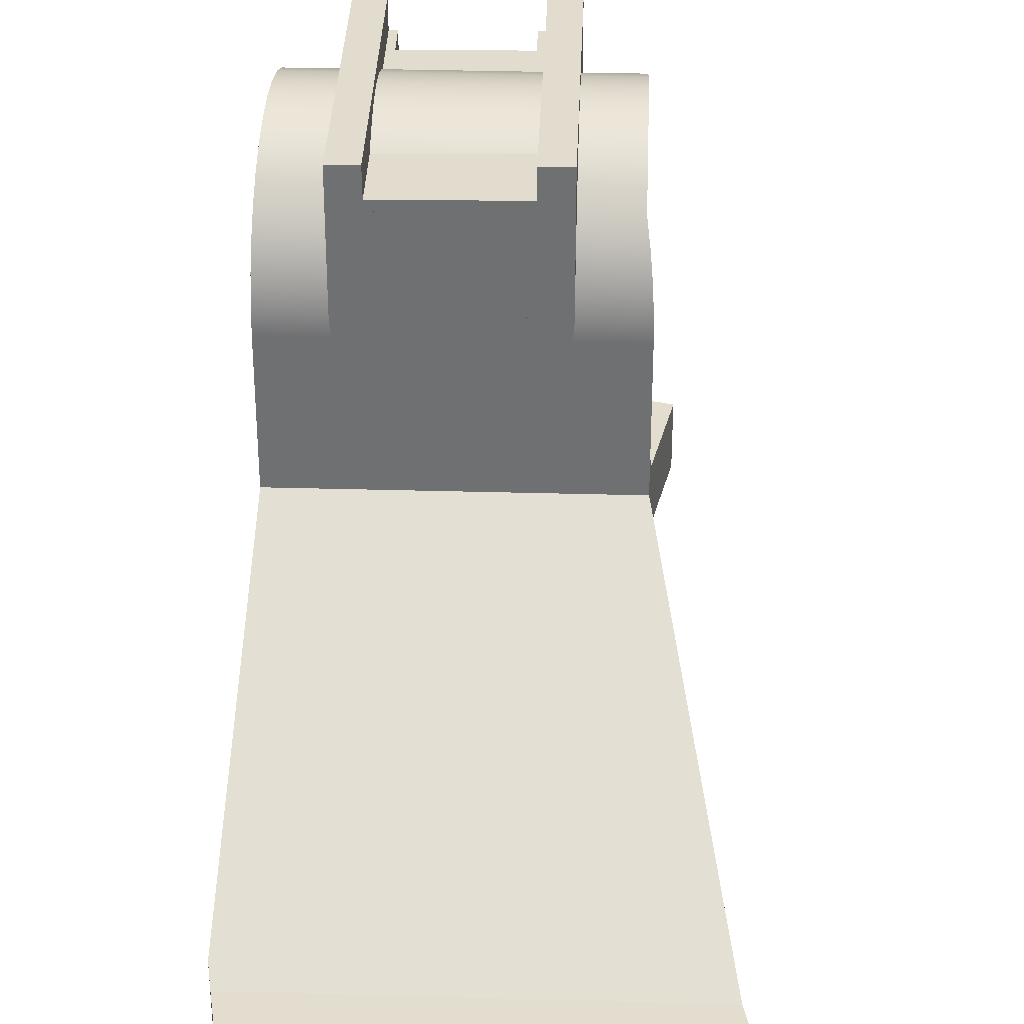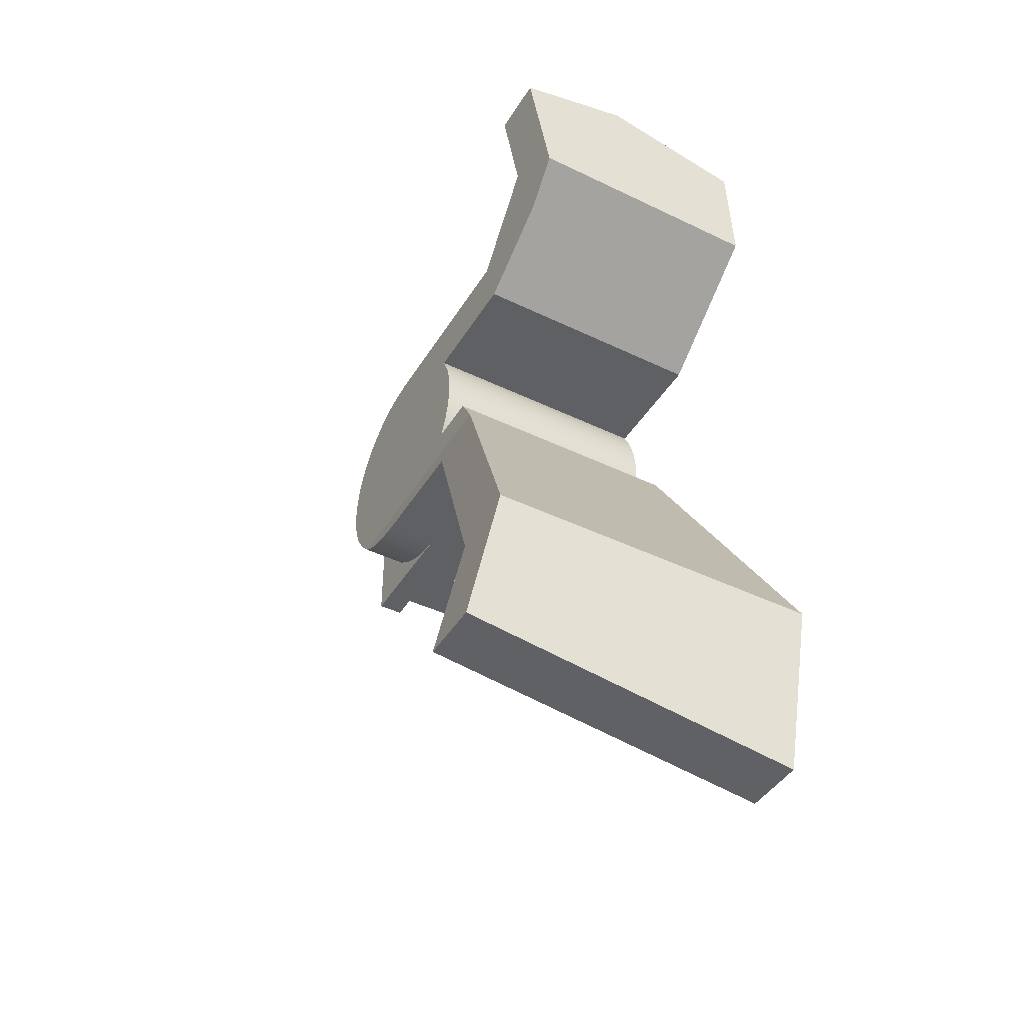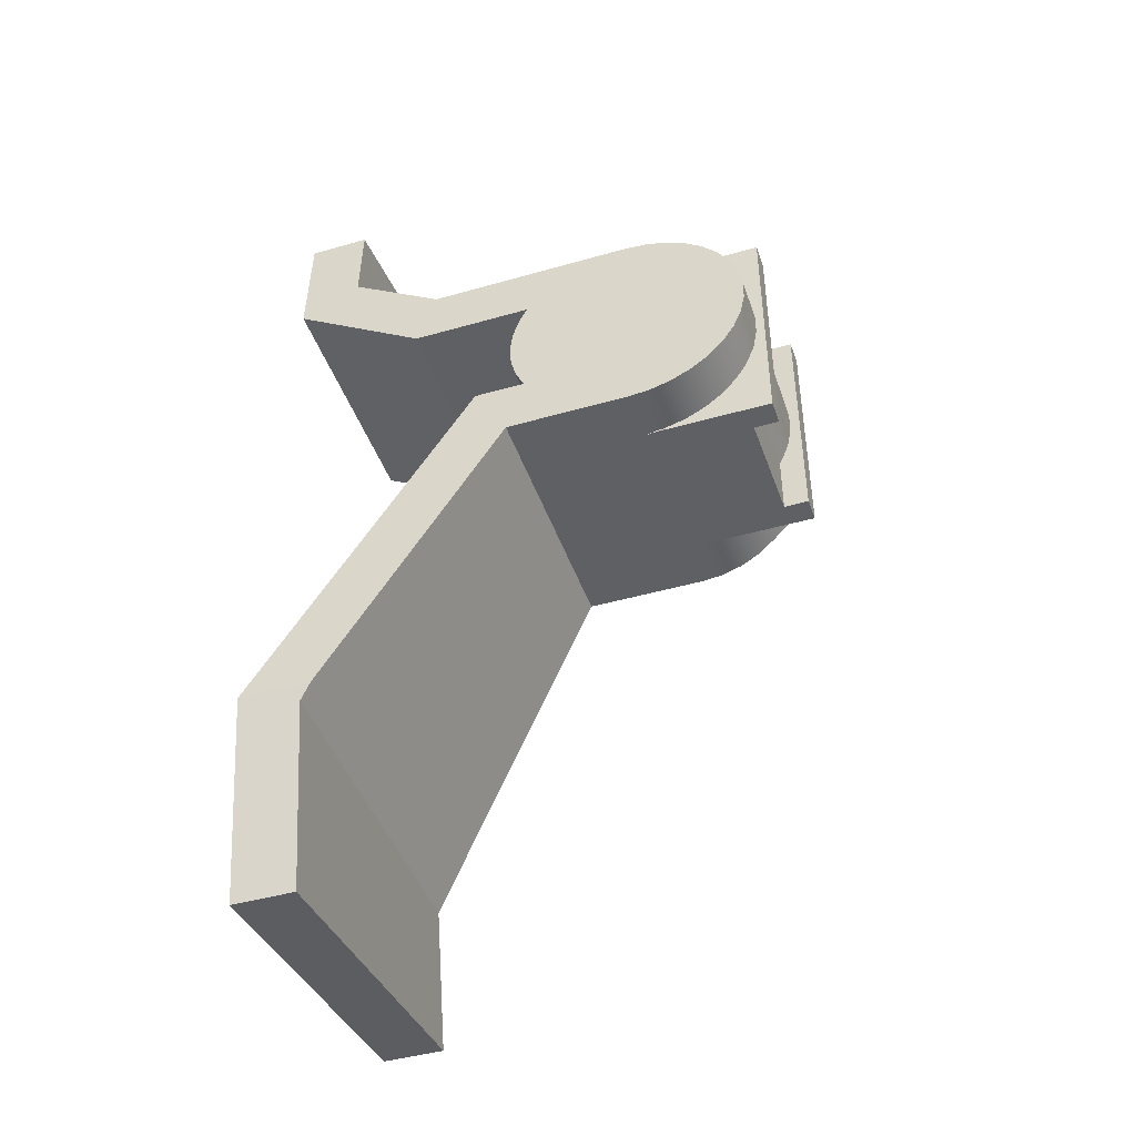
<metadata>
{"format":"obj","ext":"obj","renderer":"f3d","projection":"perspective","resolution":1024,"background":"white","views":[{"elev":35.0,"azim":2.1,"up":"+Z"},{"elev":-43.7,"azim":150.4,"up":"+Y"},{"elev":-44.2,"azim":-71.5,"up":"+Y"}]}
</metadata>
<code>
v -5.124 6.076 2
v -5.212 4 5.141
v 3 4 5.141
v 3.415 6.076 2
v 5.321 -14 2
v 3.211 -4 8
v -5.552 -4 8
v -5.953 -13.45 2.332
v -5.855 -14 2
v -5.953 -13.45 2.332
v -5.552 -4 8
v -5.552 -4 12
v -5.549 -3.932 12.73
v -5.541 -3.73 13.44
v -5.527 -3.401 14.11
v -5.508 -2.956 14.69
v -5.485 -2.411 15.19
v -5.458 -1.783 15.58
v -5.429 -1.095 15.85
v -5.398 -0.3691 15.98
v -5.367 0.3691 15.98
v -5.336 1.095 15.85
v -5.306 1.783 15.58
v -5.28 2.411 15.19
v -5.257 2.956 14.69
v -5.238 3.401 14.11
v -5.224 3.73 13.44
v -5.215 3.932 12.73
v -5.212 4 12
v -5.212 4 5.141
v -5.124 6.076 2
v -5 9 2
v -5 9 0
v -5.17 5 0
v -5.297 2 4.54
v -5.297 2 8.536
v -5.324 1.368 8.241
v -5.353 0.6946 8.061
v -5.382 -6.432e-16 8
v -5.412 -0.6946 8.061
v -5.44 -1.368 8.241
v -5.467 -2 8.536
v -5.467 -2 6.868
v -5.953 -13.45 0
v 0 10 2
v 4 9 2
v 4 9 0
v 0 10 0
v 3.211 -4 8
v 3.211 -4 12
v -5.552 -4 12
v -5.552 -4 8
v 3.211 -4 12
v 3.197 -3.935 12.72
v 3.157 -3.742 13.41
v 3.09 -3.427 14.06
v 3 -3 14.65
v 3 -2.459 15.16
v 3 -1.833 15.56
v 3 -1.143 15.83
v 3 -0.4144 15.98
v 3 0.3287 15.99
v 3 1.061 15.86
v 3 1.756 15.59
v 3 2.39 15.21
v 3 2.942 14.71
v 3 3.393 14.12
v 3 3.726 13.45
v 3 3.931 12.74
v 3 4 12
v -5.212 4 12
v -5.215 3.932 12.73
v -5.224 3.73 13.44
v -5.238 3.401 14.11
v -5.257 2.956 14.69
v -5.28 2.411 15.19
v -5.306 1.783 15.58
v -5.336 1.095 15.85
v -5.367 0.3691 15.98
v -5.398 -0.3691 15.98
v -5.429 -1.095 15.85
v -5.458 -1.783 15.58
v -5.485 -2.411 15.19
v -5.508 -2.956 14.69
v -5.527 -3.401 14.11
v -5.541 -3.73 13.44
v -5.549 -3.932 12.73
v -5.552 -4 12
v 3 -3 6.268
v 3 -2 6.868
v 3 -2 8.536
v 3 -1.368 8.241
v 3 -0.6946 8.061
v 3 -6.432e-16 8
v 3 0.6946 8.061
v 3 1.368 8.241
v 3 2 8.536
v 3 2 4.54
v 3 4 1.513
v 3 4 5.141
v 3 4 12
v 3 3.931 12.74
v 3 3.726 13.45
v 3 3.393 14.12
v 3 2.942 14.71
v 3 2.39 15.21
v 3 1.756 15.59
v 3 1.061 15.86
v 3 0.3287 15.99
v 3 -0.4144 15.98
v 3 -1.143 15.83
v 3 -1.833 15.56
v 3 -2.459 15.16
v 3 -3 14.65
v 3.415 6.076 2
v 3 4 5.141
v 3 4 1.513
v 3.2 5 0
v 4 9 0
v 4 9 2
v -5.855 -14 2
v -5.953 -13.45 2.332
v -5.953 -13.45 0
v -4.793 -20 0
v -4.793 -20 2
v 5.321 -14 2
v 6.285 -18.57 2
v 6.285 -18.57 0
v 5.204 -13.45 0
v 3 -3 6.268
v 3 -3 14.65
v 3.09 -3.427 14.06
v 3.157 -3.742 13.41
v 3.197 -3.935 12.72
v 3.211 -4 12
v 3.211 -4 8
v 5.204 -13.45 0
v 6.285 -18.57 0
v -4.793 -20 0
v -5.953 -13.45 0
v -5 9 2
v 0 10 2
v 0 10 0
v -5 9 0
v -5 9 2
v -5.124 6.076 2
v 3.415 6.076 2
v 4 9 2
v 0 10 2
v 6.285 -18.57 2
v -4.793 -20 2
v -4.793 -20 0
v 6.285 -18.57 0
v 3 -3 6.268
v 5.204 -13.45 0
v -5.953 -13.45 0
v -5.467 -2 6.868
v 3 -2 6.868
v 3 -2 8.536
v 3 -2 6.868
v -5.467 -2 6.868
v -5.467 -2 8.536
v 3 2 4.54
v 3 2 8.536
v -5.297 2 8.536
v -5.297 2 4.54
v 3 4 1.513
v 3 2 4.54
v -5.297 2 4.54
v -5.17 5 0
v 3.2 5 0
v 4 9 0
v 3.2 5 0
v -5.17 5 0
v -5 9 0
v 0 10 0
v 3 2 8.536
v 3 1.368 8.241
v 3 0.6946 8.061
v 3 -6.432e-16 8
v 3 -0.6946 8.061
v 3 -1.368 8.241
v 3 -2 8.536
v -5.467 -2 8.536
v -5.44 -1.368 8.241
v -5.412 -0.6946 8.061
v -5.382 -6.432e-16 8
v -5.353 0.6946 8.061
v -5.324 1.368 8.241
v -5.297 2 8.536
v -5.212 4 5.141
v -5.212 4 12
v 3 4 12
v 3 4 5.141
v 6.285 -18.57 2
v 5.321 -14 2
v -5.855 -14 2
v -4.793 -20 2
v -3.033 -4 15.46
v -3.033 3 15.46
v -3.033 3 12.5
v -3.033 -4 12.5
v -2.033 -4 11.5
v -2.033 3 11.5
v -0.3349 3 11.5
v -0.3349 -4 11.5
v -3.033 -4 12.5
v -3.033 3 12.5
v -3.018 3 12.33
v -2.973 3 12.16
v -2.899 3 12
v -2.799 3 11.86
v -2.676 3 11.73
v -2.533 3 11.63
v -2.375 3 11.56
v -2.207 3 11.52
v -2.033 3 11.5
v -2.033 -4 11.5
v -2.207 -4 11.52
v -2.375 -4 11.56
v -2.533 -4 11.63
v -2.676 -4 11.73
v -2.799 -4 11.86
v -2.899 -4 12
v -2.973 -4 12.16
v -3.018 -4 12.33
v 0.6651 3 15.5
v 0.6651 3 12.5
v 0.6499 3 12.33
v 0.6048 3 12.16
v 0.5311 3 12
v 0.4311 3 11.86
v 0.3079 3 11.73
v 0.1651 3 11.63
v 0.007105 3 11.56
v -0.1613 3 11.52
v -0.3349 3 11.5
v -2.033 3 11.5
v -2.207 3 11.52
v -2.375 3 11.56
v -2.533 3 11.63
v -2.676 3 11.73
v -2.799 3 11.86
v -2.899 3 12
v -2.973 3 12.16
v -3.018 3 12.33
v -3.033 3 12.5
v -3.033 3 15.46
v 0.6651 -4 12.5
v 0.6651 3 12.5
v 0.6651 3 15.5
v 0.6651 -4 15.5
v 0.6651 -4 15.5
v 0.6651 3 15.5
v -3.033 3 15.46
v -3.033 -4 15.46
v 0.6651 -4 12.5
v 0.6651 -4 15.5
v -3.033 -4 15.46
v -3.033 -4 12.5
v -3.018 -4 12.33
v -2.973 -4 12.16
v -2.899 -4 12
v -2.799 -4 11.86
v -2.676 -4 11.73
v -2.533 -4 11.63
v -2.375 -4 11.56
v -2.207 -4 11.52
v -2.033 -4 11.5
v -0.3349 -4 11.5
v -0.1613 -4 11.52
v 0.007105 -4 11.56
v 0.1651 -4 11.63
v 0.3079 -4 11.73
v 0.4311 -4 11.86
v 0.5311 -4 12
v 0.6048 -4 12.16
v 0.6499 -4 12.33
v -0.3349 -4 11.5
v -0.3349 3 11.5
v -0.1613 3 11.52
v 0.007105 3 11.56
v 0.1651 3 11.63
v 0.3079 3 11.73
v 0.4311 3 11.86
v 0.5311 3 12
v 0.6048 3 12.16
v 0.6499 3 12.33
v 0.6651 3 12.5
v 0.6651 -4 12.5
v 0.6499 -4 12.33
v 0.6048 -4 12.16
v 0.5311 -4 12
v 0.4311 -4 11.86
v 0.3079 -4 11.73
v 0.1651 -4 11.63
v 0.007105 -4 11.56
v -0.1613 -4 11.52
v -3.856 -4 12.5
v -3.856 4 12.5
v -3.837 4 12.24
v -3.782 4 11.99
v -3.691 4 11.74
v -3.566 4 11.51
v -3.411 4 11.31
v -3.227 4 11.12
v -3.019 4 10.97
v -2.79 4 10.84
v -2.547 4 10.75
v -2.293 4 10.7
v -2.033 4 10.68
v -2.033 -4 10.68
v -2.293 -4 10.7
v -2.547 -4 10.75
v -2.79 -4 10.84
v -3.019 -4 10.97
v -3.227 -4 11.12
v -3.411 -4 11.31
v -3.566 -4 11.51
v -3.691 -4 11.74
v -3.782 -4 11.99
v -3.837 -4 12.24
v -3.856 -4 16.27
v -3.856 4 16.27
v -3.856 4 12.5
v -3.856 -4 12.5
v -2.814 -4 15.46
v -2.814 4 15.46
v -3.033 4 15.46
v -3.033 -4 15.46
v 0.4433 -4 12.5
v 0.4433 4 12.5
v 0.4238 4 12.33
v 0.3662 4 12.16
v 0.2735 4 12.01
v 0.1503 4 11.89
v 0.002726 4 11.8
v -0.1618 4 11.74
v -0.3349 4 11.72
v -0.3349 -4 11.72
v -0.1618 -4 11.74
v 0.002726 -4 11.8
v 0.1503 -4 11.89
v 0.2735 -4 12.01
v 0.3662 -4 12.16
v 0.4238 -4 12.33
v 0.6558 -4 16.32
v 0.6558 4 16.32
v 0.6651 4 15.5
v 0.6651 -4 15.5
v -2.812 -4 15.24
v -2.812 4 15.24
v -2.814 4 15.46
v -2.814 -4 15.46
v 0.4433 4 12.5
v 0.4433 4 15.28
v 0.4408 4 15.5
v 0.6651 4 15.5
v 0.6558 4 16.32
v 1.487 4 16.33
v 1.487 4 12.5
v 1.469 4 12.24
v 1.414 4 11.99
v 1.323 4 11.74
v 1.198 4 11.51
v 1.042 4 11.31
v 0.8585 4 11.12
v 0.6503 4 10.97
v 0.4221 4 10.84
v 0.1785 4 10.75
v -0.07556 4 10.7
v -0.3349 4 10.68
v -2.033 4 10.68
v -2.293 4 10.7
v -2.547 4 10.75
v -2.79 4 10.84
v -3.019 4 10.97
v -3.227 4 11.12
v -3.411 4 11.31
v -3.566 4 11.51
v -3.691 4 11.74
v -3.782 4 11.99
v -3.837 4 12.24
v -3.856 4 12.5
v -3.856 4 16.27
v -3.043 4 16.28
v -3.033 4 15.46
v -2.814 4 15.46
v -2.812 4 15.24
v -2.812 4 12.5
v -2.792 4 12.33
v -2.734 4 12.16
v -2.642 4 12.01
v -2.519 4 11.89
v -2.371 4 11.8
v -2.207 4 11.74
v -2.033 4 11.72
v -0.3349 4 11.72
v -0.1618 4 11.74
v 0.002726 4 11.8
v 0.1503 4 11.89
v 0.2735 4 12.01
v 0.3662 4 12.16
v 0.4238 4 12.33
v -2.812 -4 12.5
v -2.812 4 12.5
v -2.812 4 15.24
v -2.812 -4 15.24
v 0.6651 -4 15.5
v 0.6651 4 15.5
v 0.4408 4 15.5
v 0.4408 -4 15.5
v 1.487 -4 12.5
v 1.487 4 12.5
v 1.487 4 16.33
v 1.487 -4 16.33
v -0.3349 -4 11.72
v -0.3349 4 11.72
v -2.033 4 11.72
v -2.033 -4 11.72
v -3.043 -4 16.28
v -3.043 4 16.28
v -3.856 4 16.27
v -3.856 -4 16.27
v -3.033 -4 15.46
v -3.033 4 15.46
v -3.043 4 16.28
v -3.043 -4 16.28
v -2.033 -4 11.72
v -2.033 4 11.72
v -2.207 4 11.74
v -2.371 4 11.8
v -2.519 4 11.89
v -2.642 4 12.01
v -2.734 4 12.16
v -2.792 4 12.33
v -2.812 4 12.5
v -2.812 -4 12.5
v -2.792 -4 12.33
v -2.734 -4 12.16
v -2.642 -4 12.01
v -2.519 -4 11.89
v -2.371 -4 11.8
v -2.207 -4 11.74
v 1.487 -4 16.33
v 1.487 4 16.33
v 0.6558 4 16.32
v 0.6558 -4 16.32
v -0.3349 -4 10.68
v -0.3349 4 10.68
v -0.07556 4 10.7
v 0.1785 4 10.75
v 0.4221 4 10.84
v 0.6503 4 10.97
v 0.8585 4 11.12
v 1.042 4 11.31
v 1.198 4 11.51
v 1.323 4 11.74
v 1.414 4 11.99
v 1.469 4 12.24
v 1.487 4 12.5
v 1.487 -4 12.5
v 1.469 -4 12.24
v 1.414 -4 11.99
v 1.323 -4 11.74
v 1.198 -4 11.51
v 1.042 -4 11.31
v 0.8585 -4 11.12
v 0.6503 -4 10.97
v 0.4221 -4 10.84
v 0.1785 -4 10.75
v -0.07556 -4 10.7
v -2.033 -4 10.68
v -2.033 4 10.68
v -0.3349 4 10.68
v -0.3349 -4 10.68
v 0.4433 -4 15.28
v 0.4433 -4 12.5
v 0.4238 -4 12.33
v 0.3662 -4 12.16
v 0.2735 -4 12.01
v 0.1503 -4 11.89
v 0.002726 -4 11.8
v -0.1618 -4 11.74
v -0.3349 -4 11.72
v -2.033 -4 11.72
v -2.207 -4 11.74
v -2.371 -4 11.8
v -2.519 -4 11.89
v -2.642 -4 12.01
v -2.734 -4 12.16
v -2.792 -4 12.33
v -2.812 -4 12.5
v -2.812 -4 15.24
v -2.814 -4 15.46
v -3.033 -4 15.46
v -3.043 -4 16.28
v -3.856 -4 16.27
v -3.856 -4 12.5
v -3.837 -4 12.24
v -3.782 -4 11.99
v -3.691 -4 11.74
v -3.566 -4 11.51
v -3.411 -4 11.31
v -3.227 -4 11.12
v -3.019 -4 10.97
v -2.79 -4 10.84
v -2.547 -4 10.75
v -2.293 -4 10.7
v -2.033 -4 10.68
v -0.3349 -4 10.68
v -0.07556 -4 10.7
v 0.1785 -4 10.75
v 0.4221 -4 10.84
v 0.6503 -4 10.97
v 0.8585 -4 11.12
v 1.042 -4 11.31
v 1.198 -4 11.51
v 1.323 -4 11.74
v 1.414 -4 11.99
v 1.469 -4 12.24
v 1.487 -4 12.5
v 1.487 -4 16.33
v 0.6558 -4 16.32
v 0.6651 -4 15.5
v 0.4408 -4 15.5
v 0.4433 -4 15.28
v 0.4433 4 15.28
v 0.4433 4 12.5
v 0.4433 -4 12.5
v 0.4408 -4 15.5
v 0.4408 4 15.5
v 0.4433 4 15.28
v 0.4433 -4 15.28
f 2 3 1
f 1 3 4
f 9 5 8
f 8 5 6
f 8 6 7
f 44 10 43
f 43 10 11
f 43 11 42
f 42 11 12
f 42 12 29
f 29 12 28
f 28 12 13
f 28 13 27
f 27 13 14
f 27 14 26
f 26 14 15
f 26 15 25
f 25 15 16
f 25 16 24
f 24 16 17
f 24 17 23
f 23 17 18
f 23 18 22
f 22 18 19
f 22 19 21
f 21 19 20
f 42 29 36
f 36 29 30
f 36 30 35
f 35 30 31
f 35 31 34
f 34 31 33
f 33 31 32
f 42 36 41
f 41 36 37
f 41 37 40
f 40 37 38
f 40 38 39
f 45 46 48
f 48 46 47
f 49 50 52
f 52 50 51
f 53 54 88
f 88 54 87
f 87 54 55
f 87 55 86
f 86 55 56
f 86 56 85
f 85 56 57
f 85 57 84
f 84 57 58
f 84 58 83
f 83 58 59
f 83 59 82
f 82 59 60
f 82 60 81
f 81 60 61
f 81 61 80
f 80 61 62
f 80 62 79
f 79 62 63
f 79 63 78
f 78 63 64
f 78 64 77
f 77 64 65
f 77 65 76
f 76 65 66
f 76 66 75
f 75 66 67
f 75 67 74
f 74 67 68
f 74 68 73
f 73 68 69
f 73 69 72
f 72 69 70
f 72 70 71
f 90 91 89
f 89 91 114
f 114 91 113
f 113 91 112
f 112 91 92
f 112 92 111
f 111 92 93
f 111 93 110
f 110 93 94
f 110 94 109
f 109 94 95
f 109 95 108
f 108 95 96
f 108 96 107
f 107 96 97
f 107 97 106
f 106 97 105
f 105 97 104
f 104 97 103
f 103 97 101
f 103 101 102
f 101 97 100
f 100 97 98
f 100 98 99
f 116 117 115
f 115 117 118
f 115 118 119
f 119 120 115
f 122 123 121
f 121 123 124
f 121 124 125
f 127 128 126
f 126 128 129
f 126 129 130
f 131 135 130
f 130 135 136
f 130 136 126
f 132 133 131
f 131 133 134
f 131 134 135
f 137 138 140
f 140 138 139
f 141 142 144
f 144 142 143
f 145 146 149
f 149 146 148
f 148 146 147
f 150 151 153
f 153 151 152
f 155 156 154
f 154 156 157
f 154 157 158
f 159 160 162
f 162 160 161
f 163 164 166
f 166 164 165
f 168 169 167
f 167 169 170
f 167 170 171
f 172 173 176
f 176 173 175
f 175 173 174
f 177 178 190
f 190 178 189
f 189 178 179
f 189 179 188
f 188 179 180
f 188 180 187
f 187 180 181
f 187 181 186
f 186 181 182
f 186 182 185
f 185 182 183
f 185 183 184
f 191 192 194
f 194 192 193
f 196 197 195
f 195 197 198
f 200 201 199
f 199 201 202
f 204 205 203
f 203 205 206
f 207 208 226
f 226 208 209
f 226 209 225
f 225 209 210
f 225 210 224
f 224 210 211
f 224 211 223
f 223 211 212
f 223 212 222
f 222 212 213
f 222 213 221
f 221 213 214
f 221 214 220
f 220 214 215
f 220 215 219
f 219 215 216
f 219 216 218
f 218 216 217
f 248 227 247
f 247 227 228
f 247 228 238
f 238 228 237
f 237 228 236
f 236 228 235
f 235 228 234
f 234 228 233
f 233 228 232
f 232 228 231
f 231 228 230
f 230 228 229
f 238 239 247
f 247 239 246
f 246 239 240
f 246 240 241
f 241 242 246
f 246 242 243
f 246 243 244
f 244 245 246
f 250 251 249
f 249 251 252
f 254 255 253
f 253 255 256
f 258 259 257
f 257 259 260
f 257 260 270
f 270 260 269
f 269 260 268
f 268 260 267
f 267 260 266
f 266 260 265
f 265 260 264
f 264 260 263
f 263 260 262
f 262 260 261
f 270 271 257
f 257 271 278
f 278 271 272
f 278 272 273
f 273 274 278
f 278 274 275
f 278 275 276
f 276 277 278
f 279 280 298
f 298 280 281
f 298 281 297
f 297 281 282
f 297 282 296
f 296 282 283
f 296 283 295
f 295 283 284
f 295 284 294
f 294 284 285
f 294 285 293
f 293 285 286
f 293 286 292
f 292 286 287
f 292 287 291
f 291 287 288
f 291 288 290
f 290 288 289
f 299 300 322
f 322 300 301
f 322 301 321
f 321 301 302
f 321 302 320
f 320 302 303
f 320 303 319
f 319 303 304
f 319 304 318
f 318 304 305
f 318 305 317
f 317 305 306
f 317 306 316
f 316 306 307
f 316 307 315
f 315 307 308
f 315 308 314
f 314 308 309
f 314 309 313
f 313 309 310
f 313 310 312
f 312 310 311
f 324 325 323
f 323 325 326
f 328 329 327
f 327 329 330
f 331 332 346
f 346 332 333
f 346 333 345
f 345 333 334
f 345 334 344
f 344 334 335
f 344 335 343
f 343 335 336
f 343 336 342
f 342 336 337
f 342 337 341
f 341 337 338
f 341 338 340
f 340 338 339
f 348 349 347
f 347 349 350
f 352 353 351
f 351 353 354
f 356 361 355
f 355 361 362
f 355 362 404
f 404 362 363
f 404 363 364
f 357 358 356
f 356 358 361
f 359 360 358
f 358 360 361
f 404 364 403
f 403 364 365
f 403 365 402
f 402 365 366
f 402 366 367
f 402 367 401
f 401 367 368
f 401 368 400
f 400 368 369
f 400 369 370
f 400 370 399
f 399 370 371
f 399 371 398
f 398 371 372
f 398 372 373
f 398 373 397
f 397 373 374
f 397 374 396
f 396 374 375
f 396 375 395
f 395 375 376
f 395 376 377
f 395 377 394
f 394 377 378
f 394 378 393
f 393 378 379
f 393 379 380
f 393 380 392
f 392 380 381
f 392 381 391
f 391 381 382
f 391 382 383
f 391 383 390
f 390 383 384
f 390 384 389
f 389 384 387
f 389 387 388
f 384 385 387
f 387 385 386
f 406 407 405
f 405 407 408
f 410 411 409
f 409 411 412
f 414 415 413
f 413 415 416
f 418 419 417
f 417 419 420
f 422 423 421
f 421 423 424
f 426 427 425
f 425 427 428
f 429 430 444
f 444 430 431
f 444 431 443
f 443 431 432
f 443 432 442
f 442 432 433
f 442 433 441
f 441 433 434
f 441 434 440
f 440 434 435
f 440 435 439
f 439 435 436
f 439 436 438
f 438 436 437
f 446 447 445
f 445 447 448
f 449 450 472
f 472 450 451
f 472 451 471
f 471 451 452
f 471 452 470
f 470 452 453
f 470 453 469
f 469 453 454
f 469 454 468
f 468 454 455
f 468 455 467
f 467 455 456
f 467 456 466
f 466 456 457
f 466 457 465
f 465 457 458
f 465 458 464
f 464 458 459
f 464 459 463
f 463 459 460
f 463 460 462
f 462 460 461
f 474 475 473
f 473 475 476
f 478 522 477
f 477 522 525
f 477 525 526
f 522 478 521
f 521 478 479
f 521 479 520
f 520 479 519
f 519 479 480
f 519 480 518
f 518 480 481
f 518 481 517
f 517 481 516
f 516 481 482
f 516 482 515
f 515 482 483
f 515 483 514
f 514 483 513
f 513 483 484
f 513 484 512
f 512 484 485
f 512 485 511
f 511 485 486
f 511 486 510
f 510 486 509
f 509 486 487
f 509 487 508
f 508 487 488
f 508 488 507
f 507 488 506
f 506 488 489
f 506 489 505
f 505 489 490
f 505 490 504
f 504 490 503
f 503 490 491
f 503 491 502
f 502 491 492
f 502 492 501
f 501 492 500
f 500 492 493
f 500 493 499
f 499 493 494
f 499 494 496
f 496 494 495
f 497 498 496
f 496 498 499
f 522 523 525
f 525 523 524
f 528 529 527
f 527 529 530
f 532 533 531
f 531 533 534

</code>
